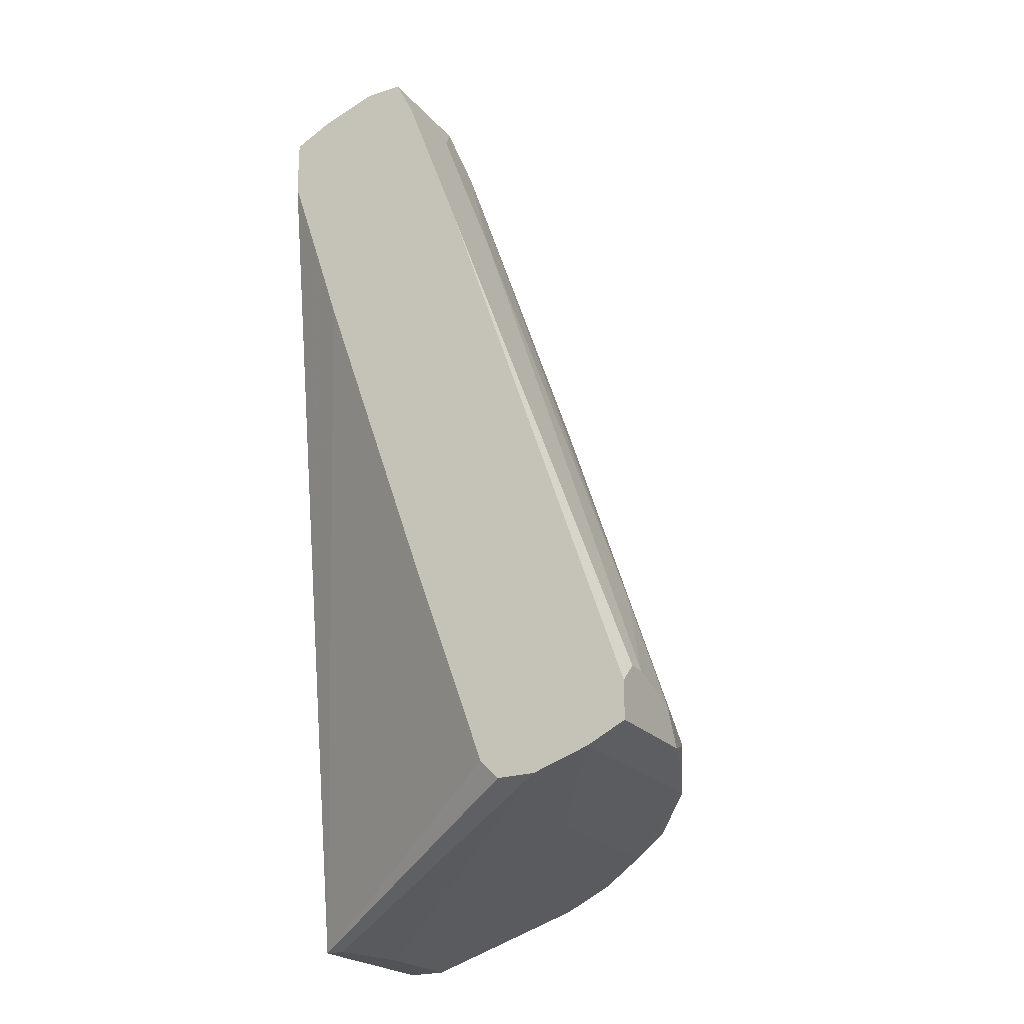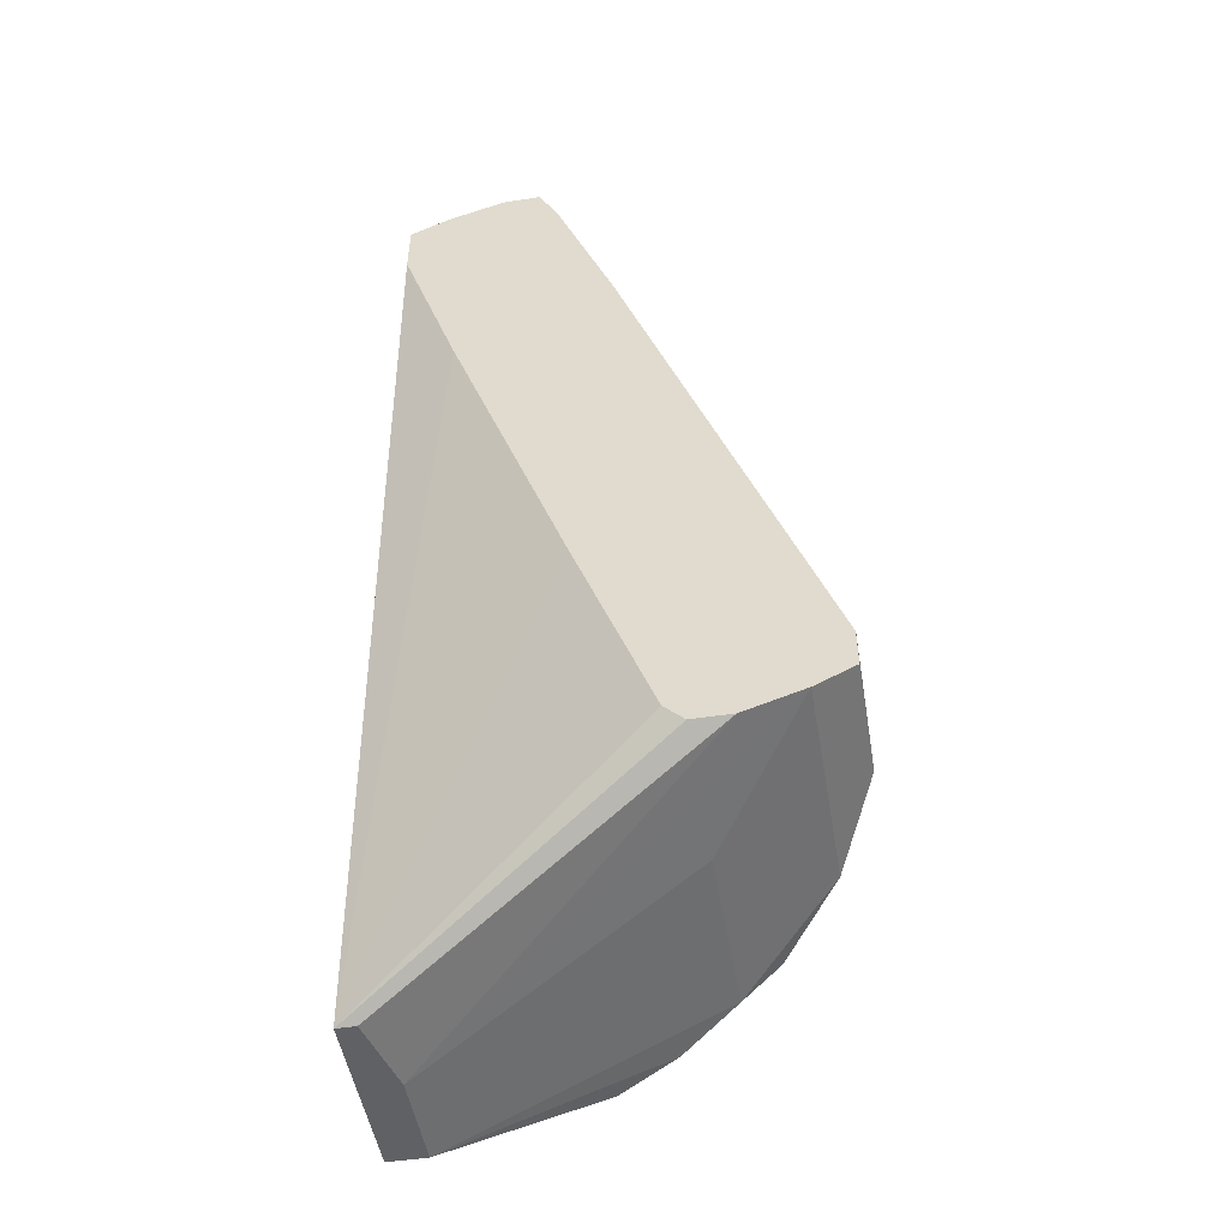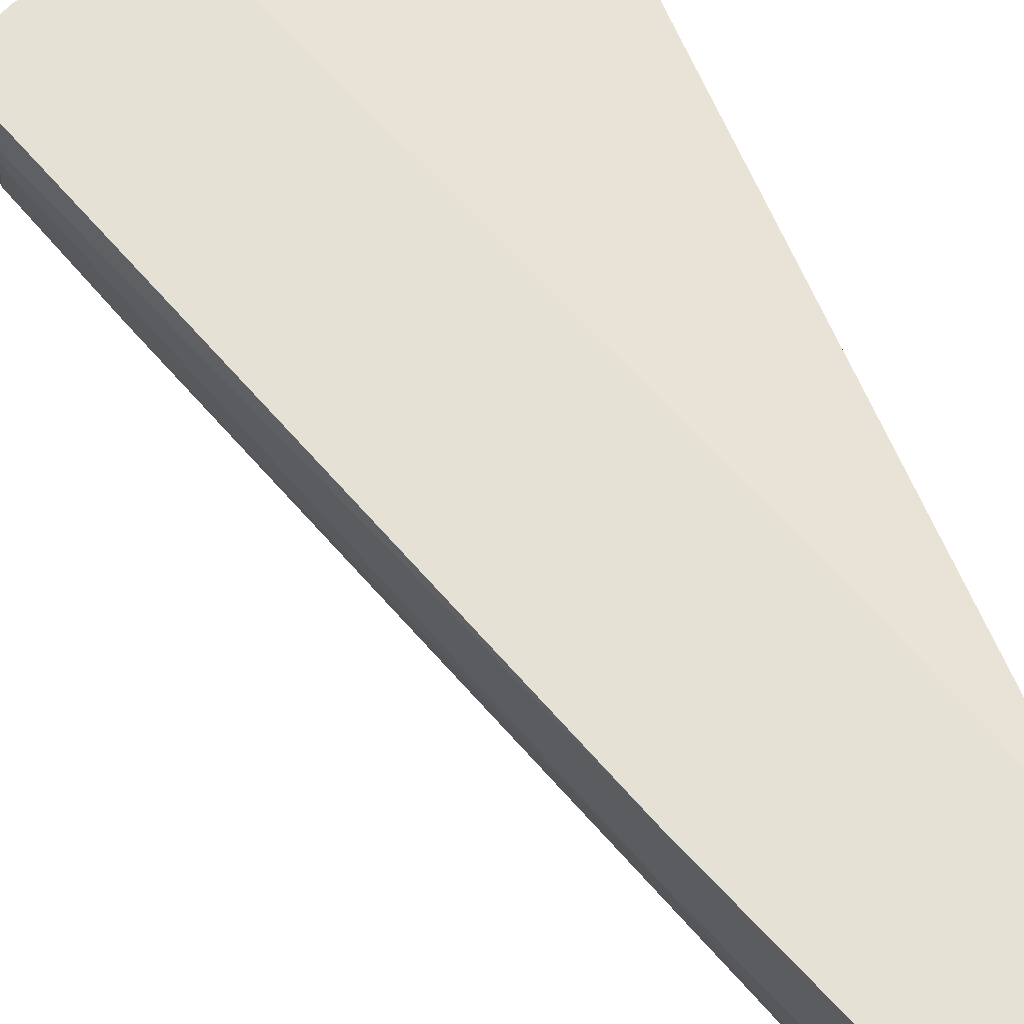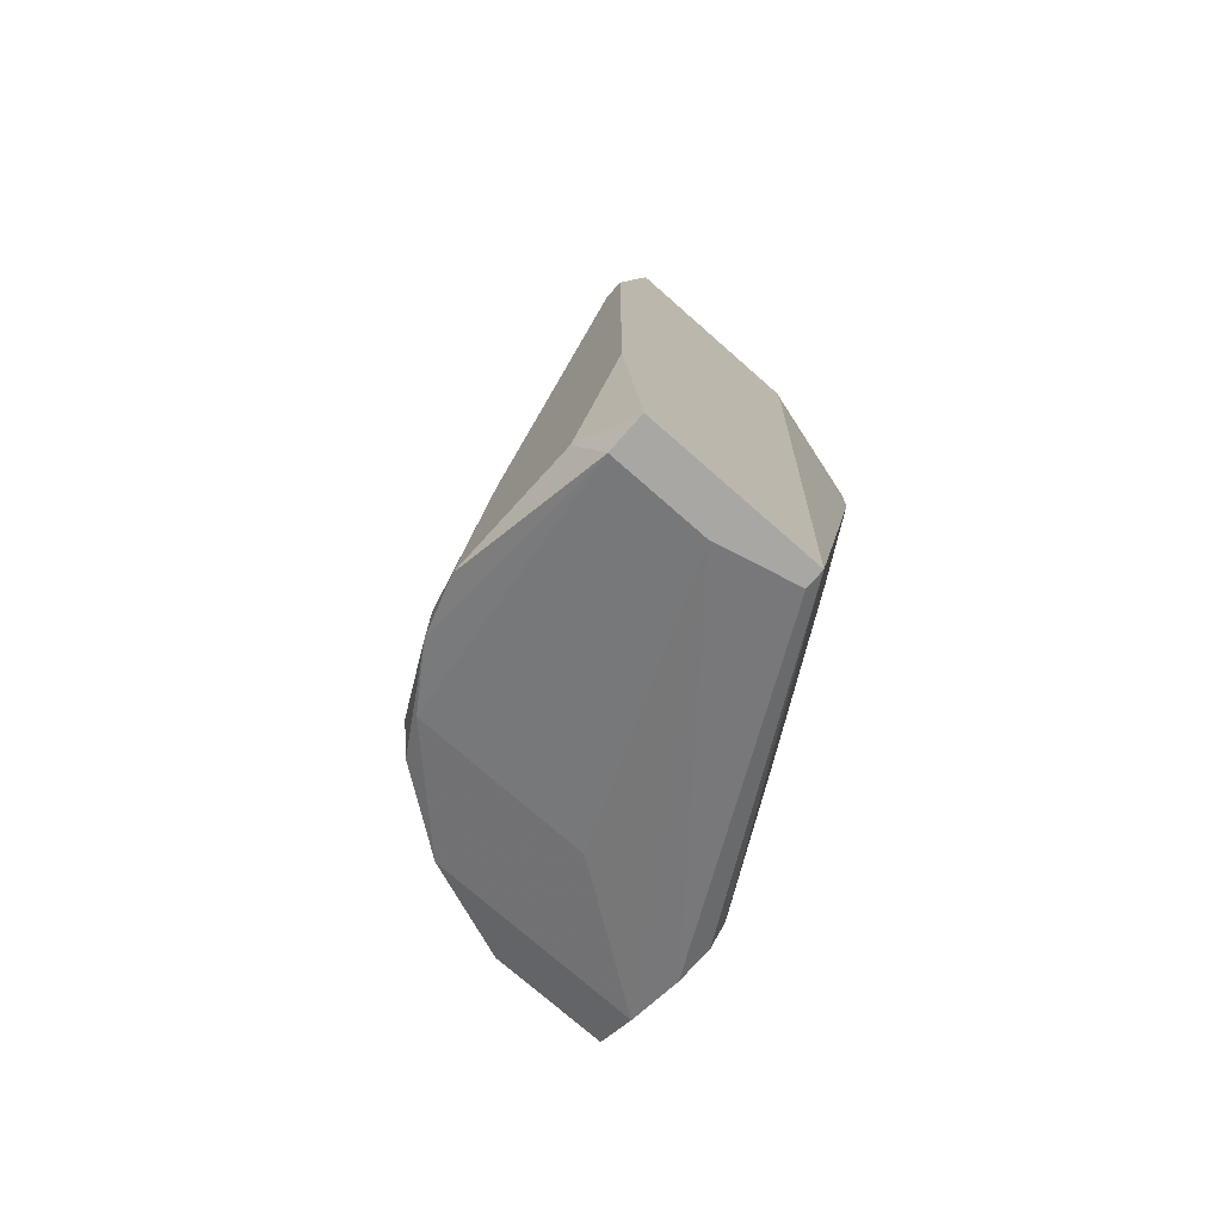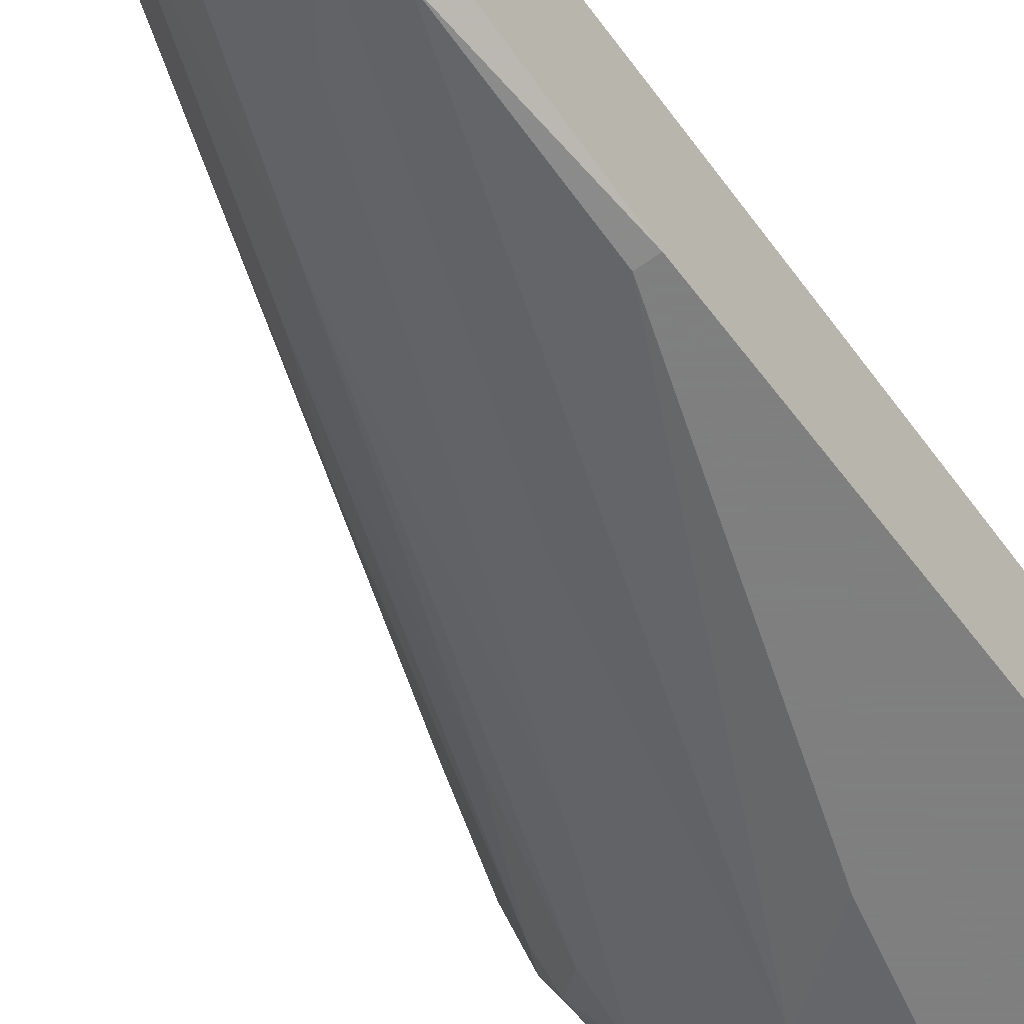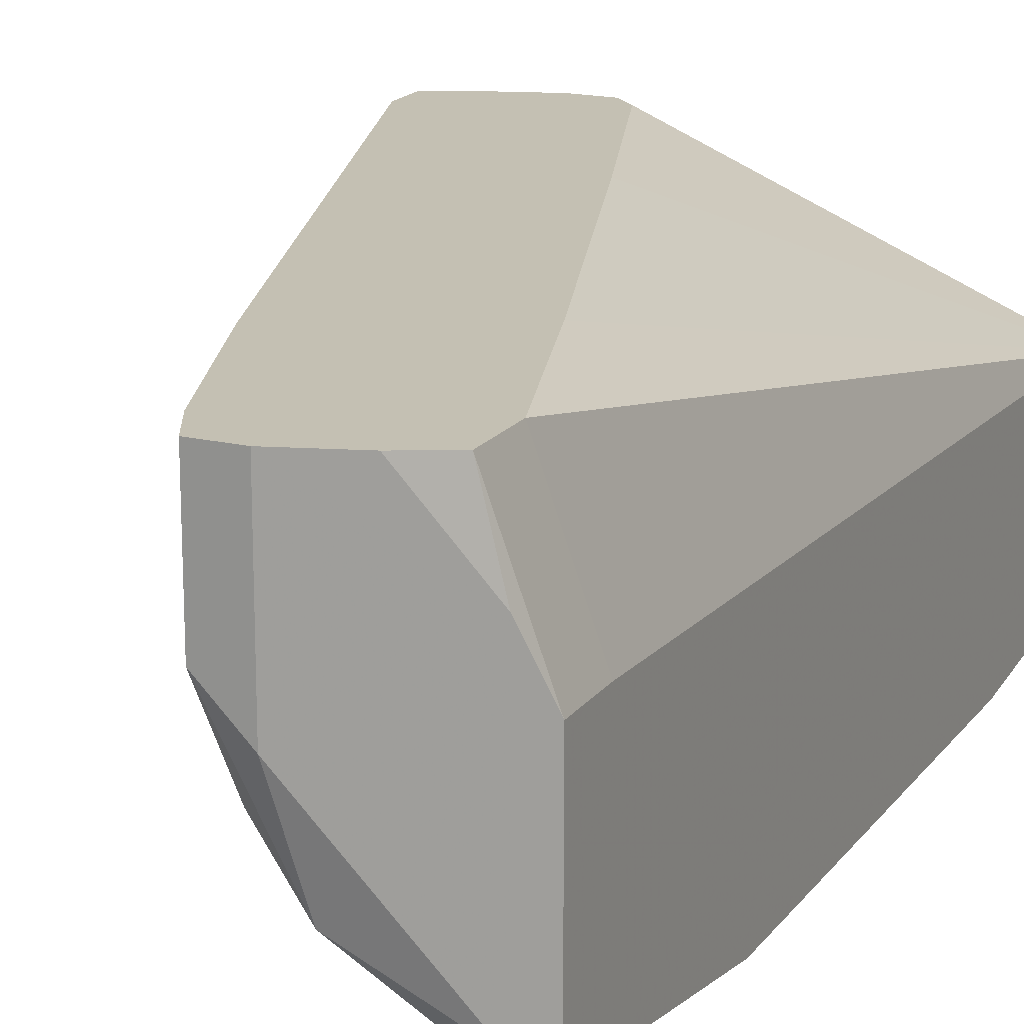
<metadata>
{"format":"obj","ext":"obj","renderer":"f3d","projection":"perspective","resolution":1024,"background":"white","views":[{"elev":-22.3,"azim":-150.9,"up":"+Z"},{"elev":-50.0,"azim":-170.4,"up":"+Z"},{"elev":64.5,"azim":-21.8,"up":"+Y"},{"elev":-74.7,"azim":48.7,"up":"+Z"},{"elev":-59.9,"azim":36.9,"up":"+Y"},{"elev":18.0,"azim":25.1,"up":"+Y"}]}
</metadata>
<code>
v -0.008348 -0.02356 0.01818
v -0.008348 -0.003062 0.00921
v -0.01219 -0.02741 -0.02025
v -0.01219 -0.01587 0.02586
v -0.02115 -0.02228 -0.01384
v -0.02115 -0.003062 -0.02666
v -0.025 -0.02228 -0.02794
v -0.025 -0.003062 -0.02794
v -0.004505 -0.02612 -0.03563
v -0.004505 -0.01971 -0.03563
v -0.004505 -0.02484 0.0233
v -0.004505 -0.003062 0.02458
v -0.004505 -0.003062 0.02074
v -0.03141 -0.01075 -0.02538
v -0.03141 -0.004346 -0.02153
v -0.03141 -0.005628 -0.02153
v -0.03141 -0.00947 -0.02281
v -0.03141 -0.003062 -0.02538
v -0.03141 -0.003062 -0.02281
v -0.007067 -0.003062 0.02586
v -0.01091 -0.01331 0.02715
v -0.01091 -0.003062 0.02715
v -0.01603 -0.003062 -0.01257
v -0.02372 -0.01844 -0.01128
v -0.02372 -0.02356 -0.02666
v -0.003224 -0.02612 0.01946
v -0.003224 -0.02741 0.006648
v -0.003224 -0.008188 0.02458
v -0.003224 -0.02356 0.02458
v -0.003224 -0.0146 -0.03563
v -0.01475 -0.02741 -0.03178
v -0.01475 -0.01971 0.01177
v -0.01475 -0.01203 0.0233
v -0.01475 -0.008188 0.02458
v -0.01475 -0.003062 0.02458
v -0.01859 -0.02612 -0.02538
v -0.01859 -0.02612 -0.0305
v -0.01859 -0.008188 0.01434
v -0.01859 -0.01587 0.007926
v -0.01859 -0.003062 0.01434
v -0.02243 -0.01331 0.000239
v -0.02243 -0.01203 -0.02922
v -0.02243 -0.02356 -0.02922
v -0.02243 -0.003062 -0.02794
v -0.02628 -0.01971 -0.02153
v -0.02628 -0.021 -0.02538
v -0.001941 -0.02612 -0.03563
v -0.001941 -0.02741 0.006648
v -0.001941 -0.02741 -0.02281
v -0.001941 -0.01203 0.01946
v -0.001941 -0.01203 0.0233
v -0.001941 -0.0146 -0.03563
v -0.001941 -0.02484 0.0233
v -0.005786 -0.02741 -0.03306
v -0.009631 -0.01971 0.02586
v -0.01347 -0.01075 0.02715
v -0.01347 -0.02484 -0.002323
v -0.01347 -0.003062 0.02715
v -0.03012 -0.0146 -0.02409
v -0.02884 -0.01587 -0.02153
v -0.02884 -0.00947 -0.01513
v -0.02884 -0.01716 -0.02409
v -0.02884 -0.01716 -0.02666
v -0.02884 -0.003062 -0.02666
f 14 63 59
f 51 53 52
f 8 58 13
f 52 53 47
f 58 8 18
f 8 13 6
f 47 53 49
f 27 31 49
f 18 17 15
f 52 47 10
f 13 58 20
f 53 51 29
f 11 53 29
f 4 32 55
f 56 4 55
f 11 29 55
f 58 56 21
f 56 55 21
f 55 29 21
f 58 18 40
f 15 38 40
f 53 11 26
f 36 27 26
f 47 49 54
f 49 31 54
f 13 52 2
f 6 13 2
f 5 32 45
f 32 5 1
f 5 25 1
f 11 55 1
f 55 32 1
f 49 53 48
f 27 49 48
f 53 26 48
f 26 27 48
f 51 13 12
f 13 20 12
f 43 63 42
f 10 43 42
f 4 56 33
f 10 47 9
f 43 10 9
f 54 31 9
f 47 54 9
f 25 36 57
f 26 11 57
f 36 26 57
f 1 25 57
f 11 1 57
f 17 18 14
f 18 63 14
f 17 41 61
f 41 33 61
f 33 38 61
f 29 51 28
f 21 29 28
f 51 12 28
f 12 20 28
f 8 52 30
f 52 10 30
f 10 8 30
f 31 27 3
f 36 31 3
f 27 36 3
f 56 58 34
f 40 38 34
f 33 56 34
f 38 33 34
f 18 15 19
f 40 18 19
f 15 40 19
f 18 8 64
f 63 18 64
f 8 10 64
f 42 63 64
f 10 42 64
f 52 8 44
f 6 52 44
f 8 6 44
f 52 6 23
f 2 52 23
f 6 2 23
f 20 58 22
f 58 21 22
f 28 20 22
f 21 28 22
f 32 4 39
f 41 60 39
f 4 33 39
f 33 41 39
f 60 62 24
f 62 45 24
f 45 32 24
f 32 39 24
f 39 60 24
f 62 63 46
f 25 5 46
f 45 62 46
f 5 45 46
f 31 36 37
f 36 25 37
f 9 31 37
f 43 9 37
f 51 52 50
f 13 51 50
f 52 13 50
f 63 43 7
f 25 46 7
f 46 63 7
f 37 25 7
f 43 37 7
f 15 17 16
f 38 15 16
f 17 61 16
f 61 38 16
f 58 40 35
f 34 58 35
f 40 34 35
f 63 62 59
f 41 17 59
f 62 60 59
f 60 41 59
f 17 14 59

</code>
